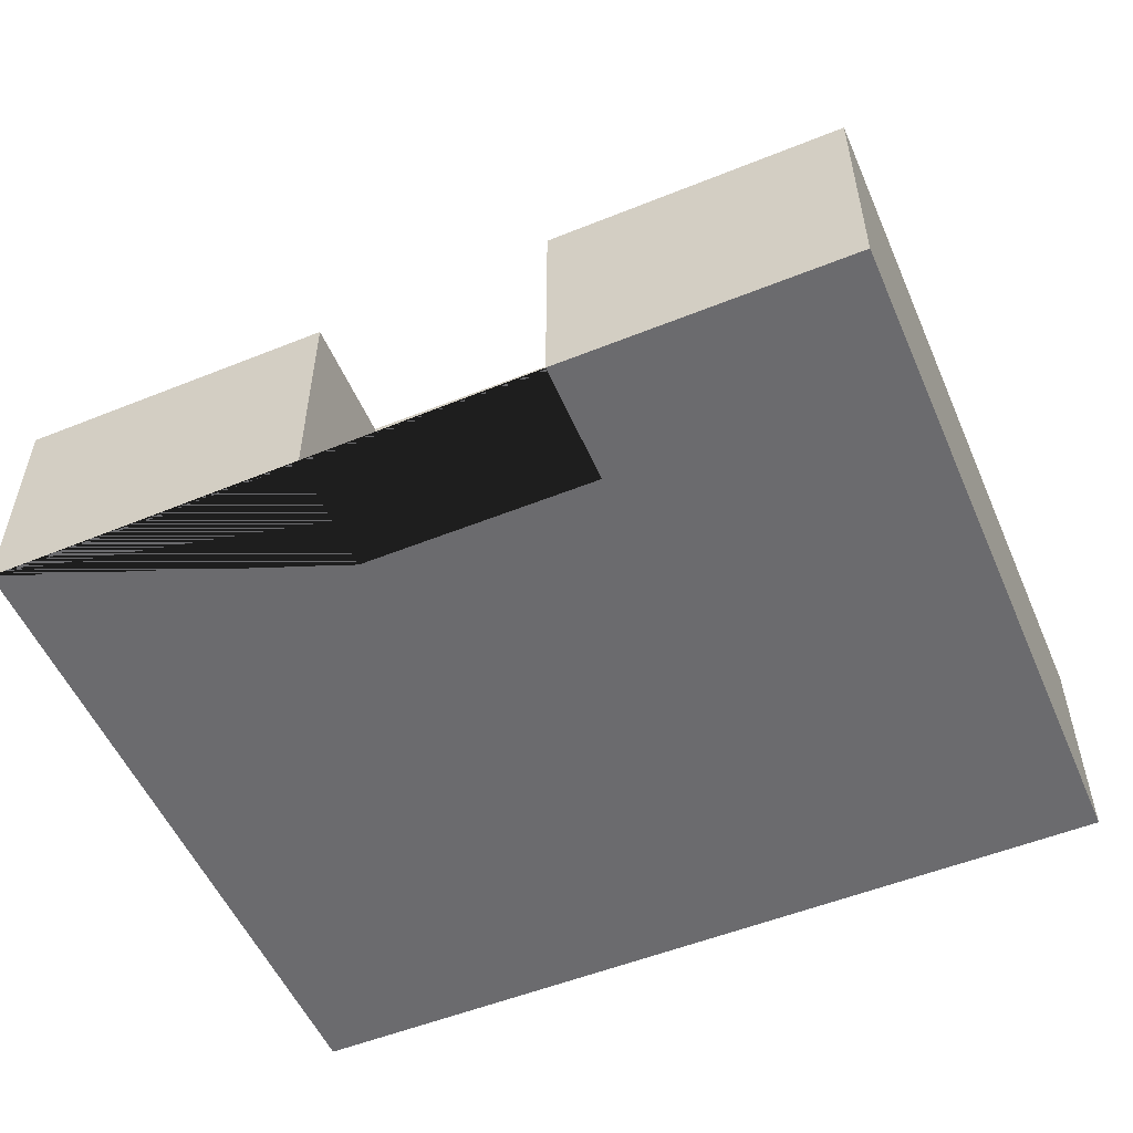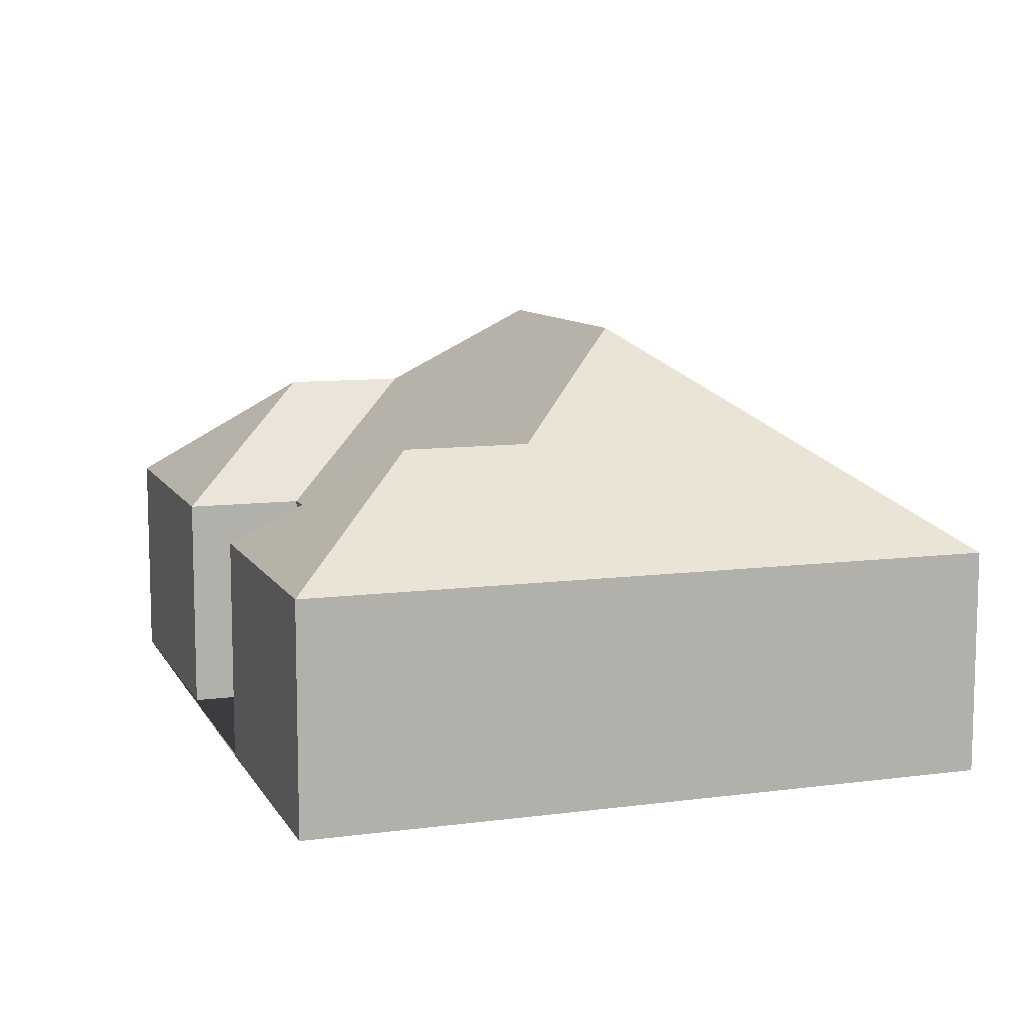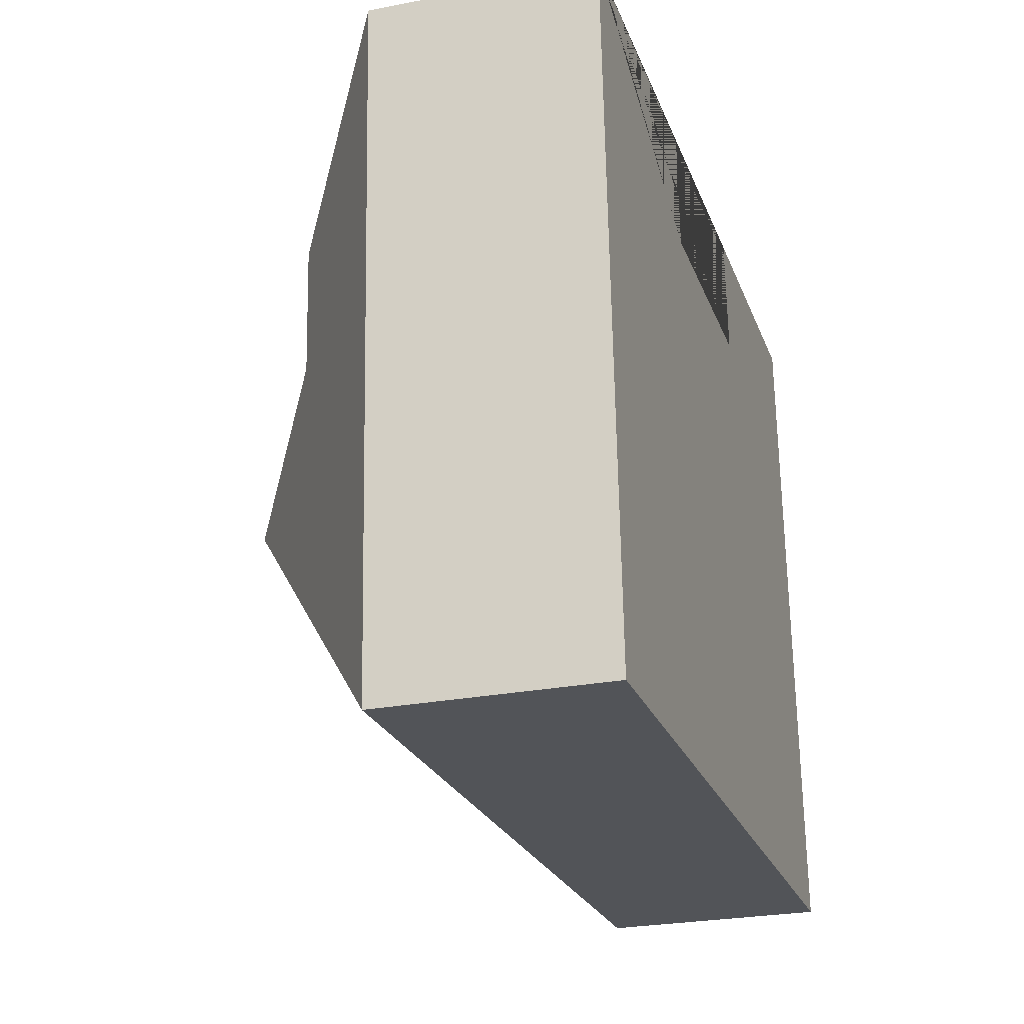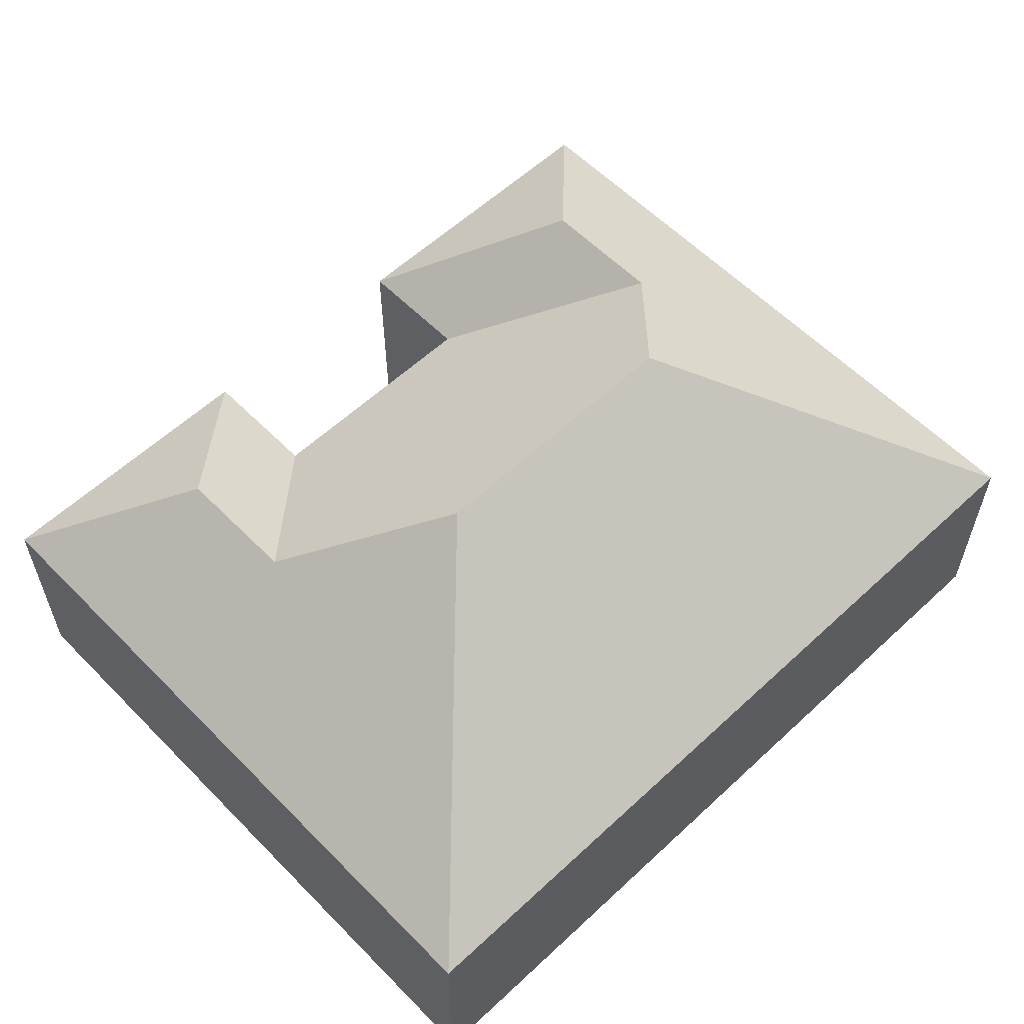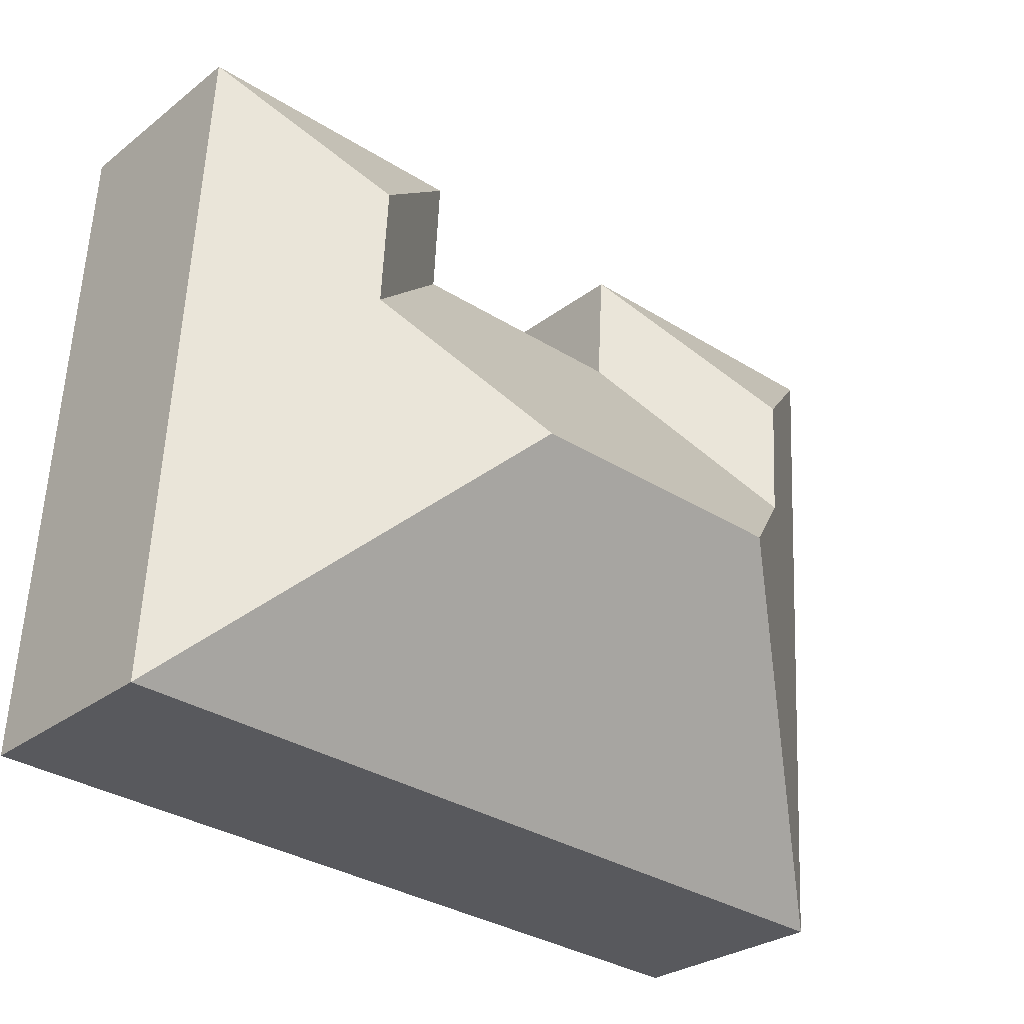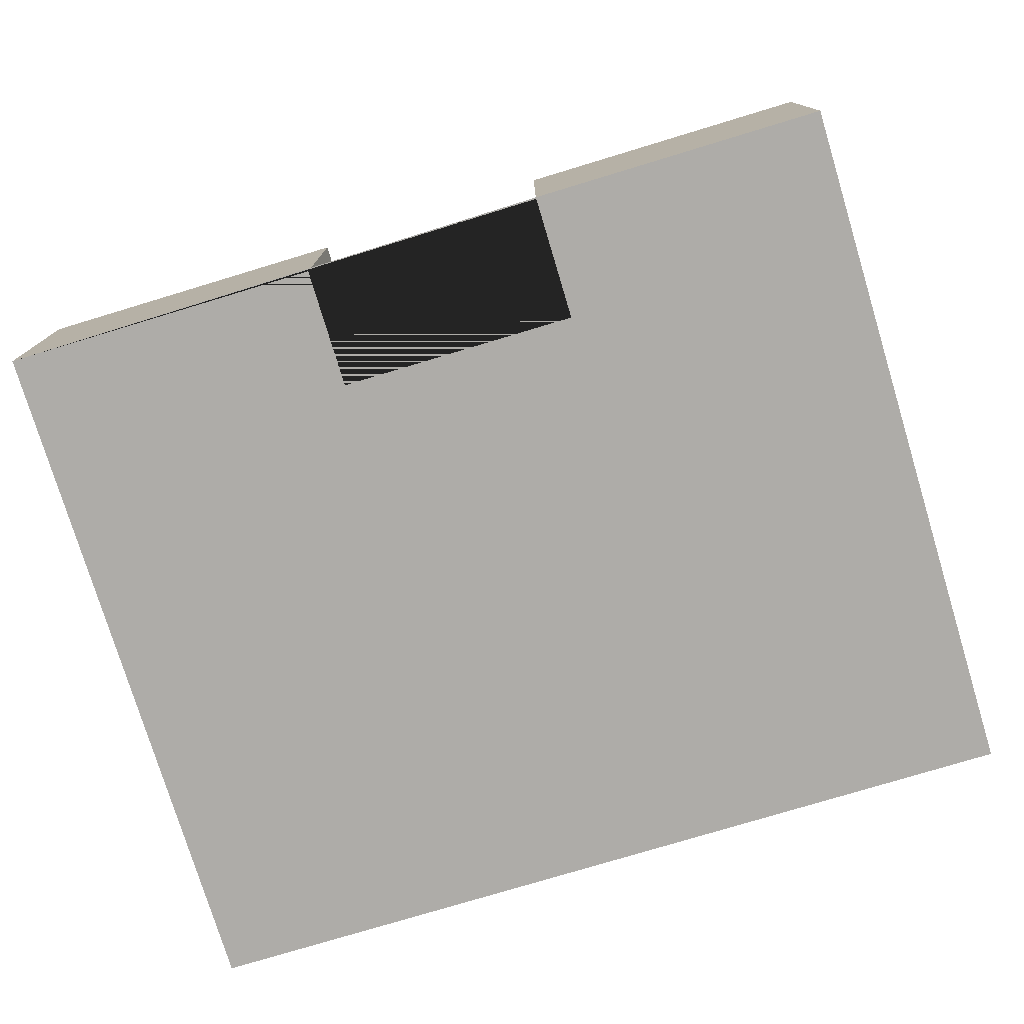
<metadata>
{"format":"obj","ext":"obj","renderer":"f3d","projection":"perspective","resolution":1024,"background":"white","views":[{"elev":-53.5,"azim":19.9,"up":"+Y"},{"elev":9.6,"azim":67.8,"up":"+Y"},{"elev":-26.5,"azim":-73.1,"up":"+Z"},{"elev":58.3,"azim":132.8,"up":"+Y"},{"elev":-28.0,"azim":139.3,"up":"+Z"},{"elev":-76.8,"azim":13.5,"up":"+Y"}]}
</metadata>
<code>
o CG10_500_035060_0012
v 14.32 75 -29.75
v 28.01 75 -260.8
v 72.82 115.1 -120.8
v 70.39 115.1 -78.4
v 114.7 145 -158.9
v 121.3 75 -63.85
v 119 75 -23.65
v 200.9 75 -59.27
v 198.6 75 -17.58
v 207.7 145 -153.5
v 251.3 111.3 -105.5
v 248.9 111.2 -63.15
v 295.9 75 -11.91
v 309.6 75 -244.3
v 14.32 0 -29.75
v 28.01 0 -260.8
v 309.6 0 -244.3
v 295.9 0 -11.91
v 198.6 0 -17.58
v 200.9 0 -59.27
v 121.3 0 -63.85
v 119 0 -23.65
f 1 7 4
f 3 4 7 6
f 5 3 6 8 11 10
f 12 11 8 9
f 13 12 9
f 14 10 11 12 13
f 2 5 10 14
f 2 1 4 3 5
f 15 16 17 18 19 20 21 22
f 1 15 16 2
f 2 16 17 14
f 14 17 18 13
f 13 18 19 9
f 9 19 20 8
f 8 20 21 6
f 6 21 22 7
f 7 22 15 1

</code>
